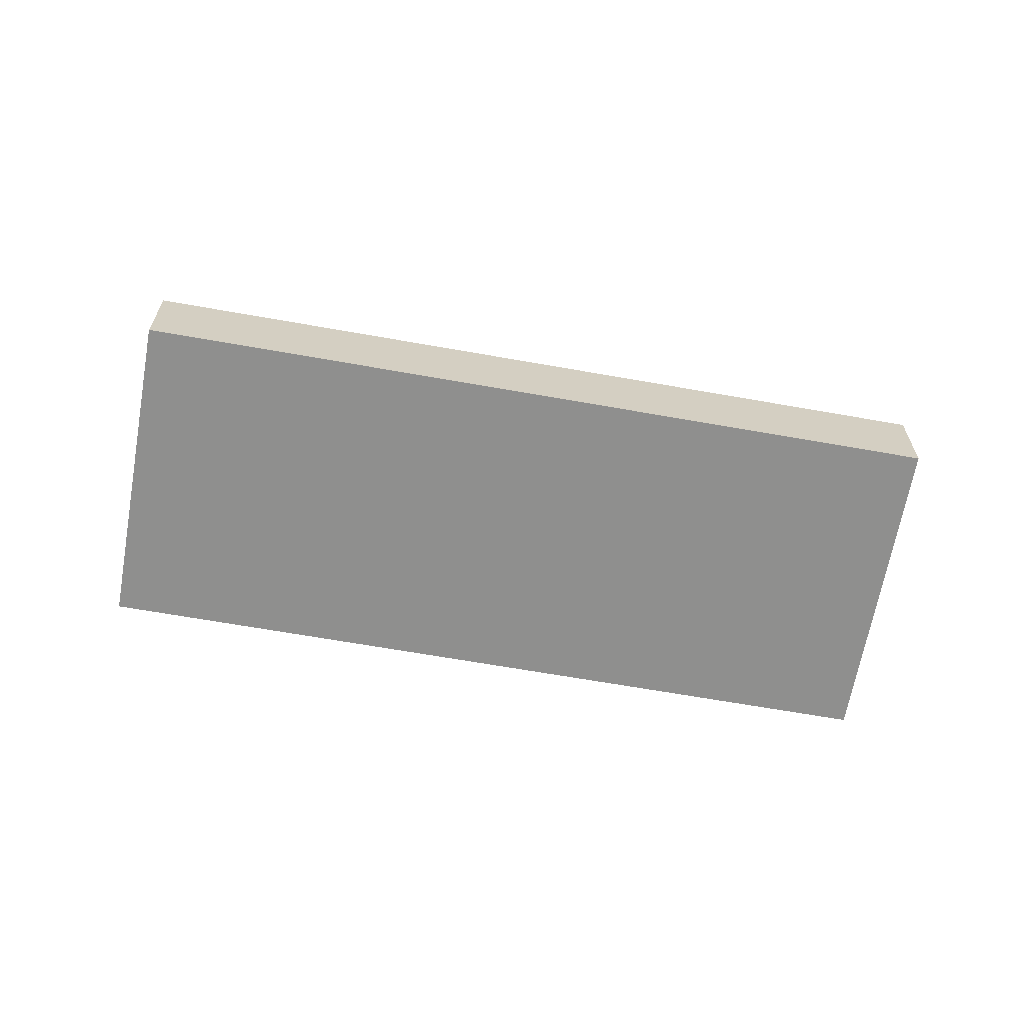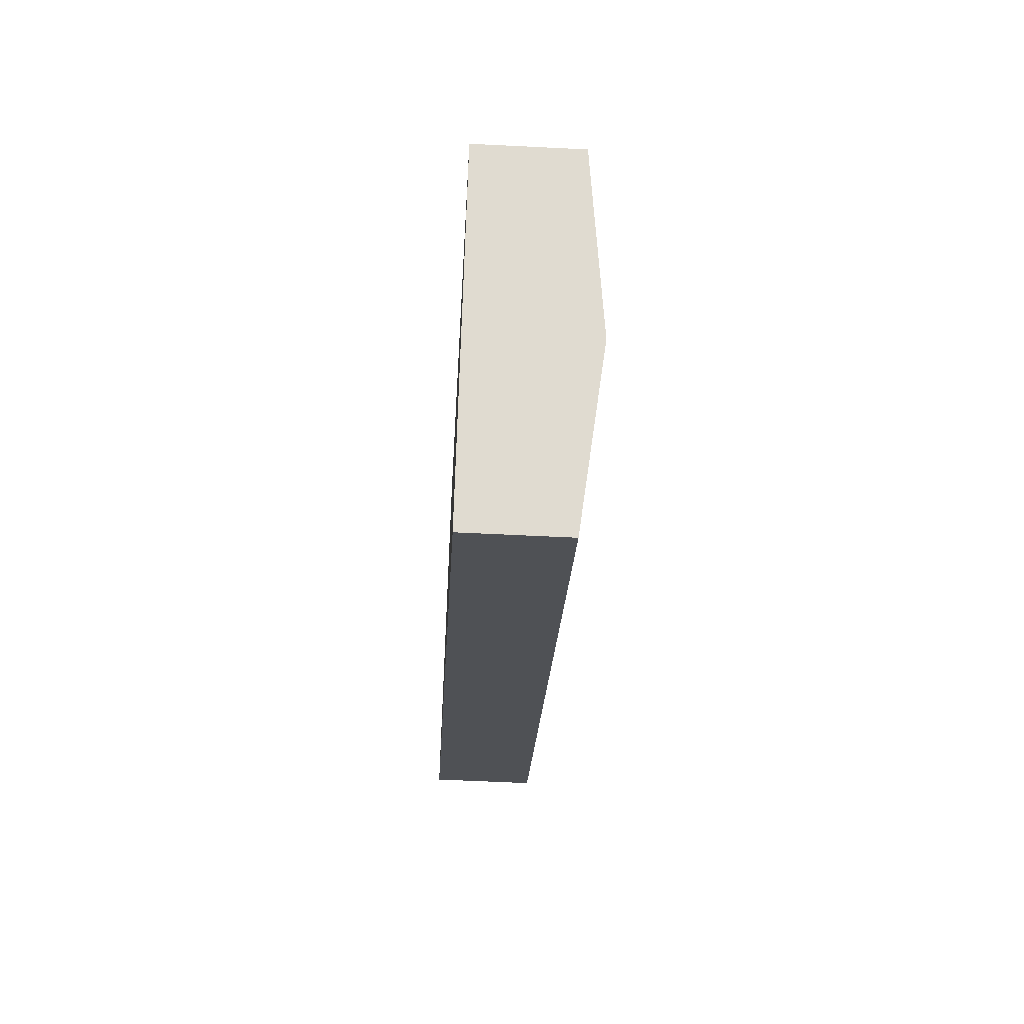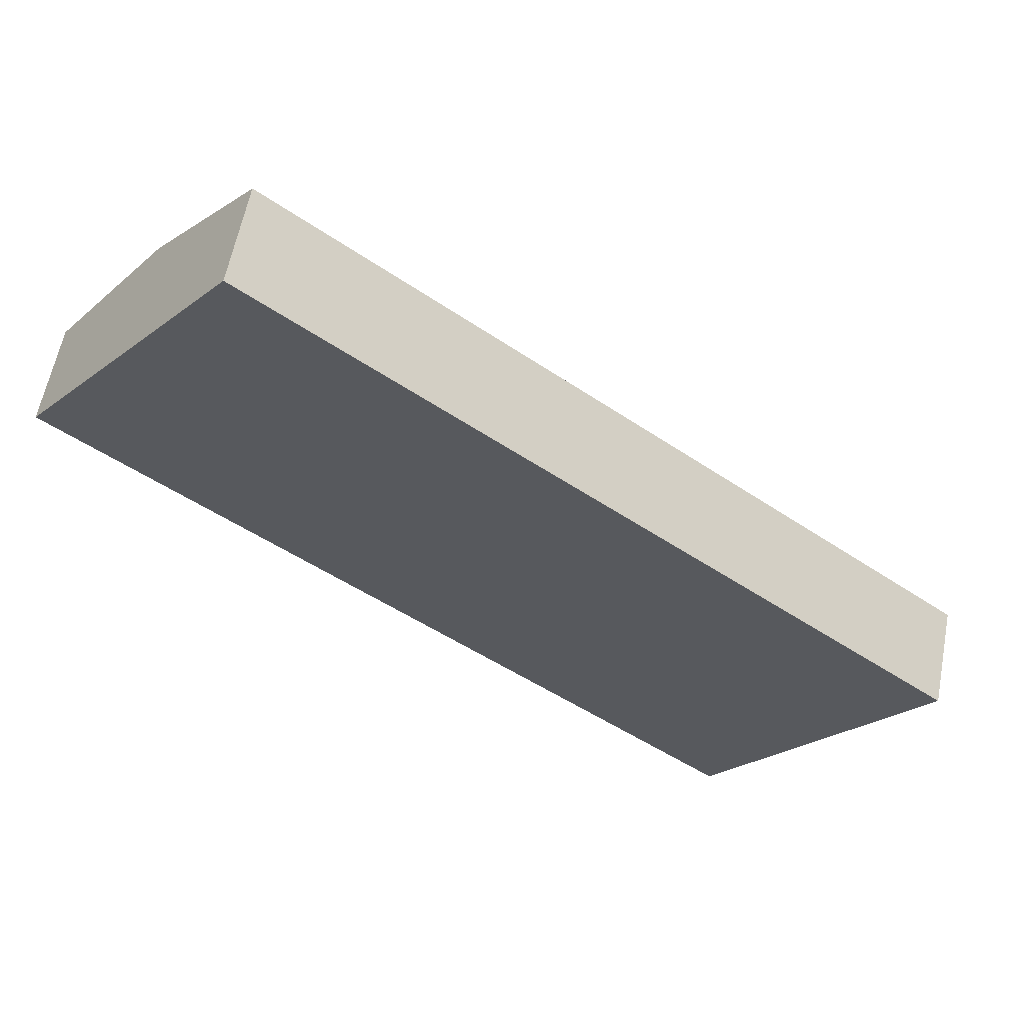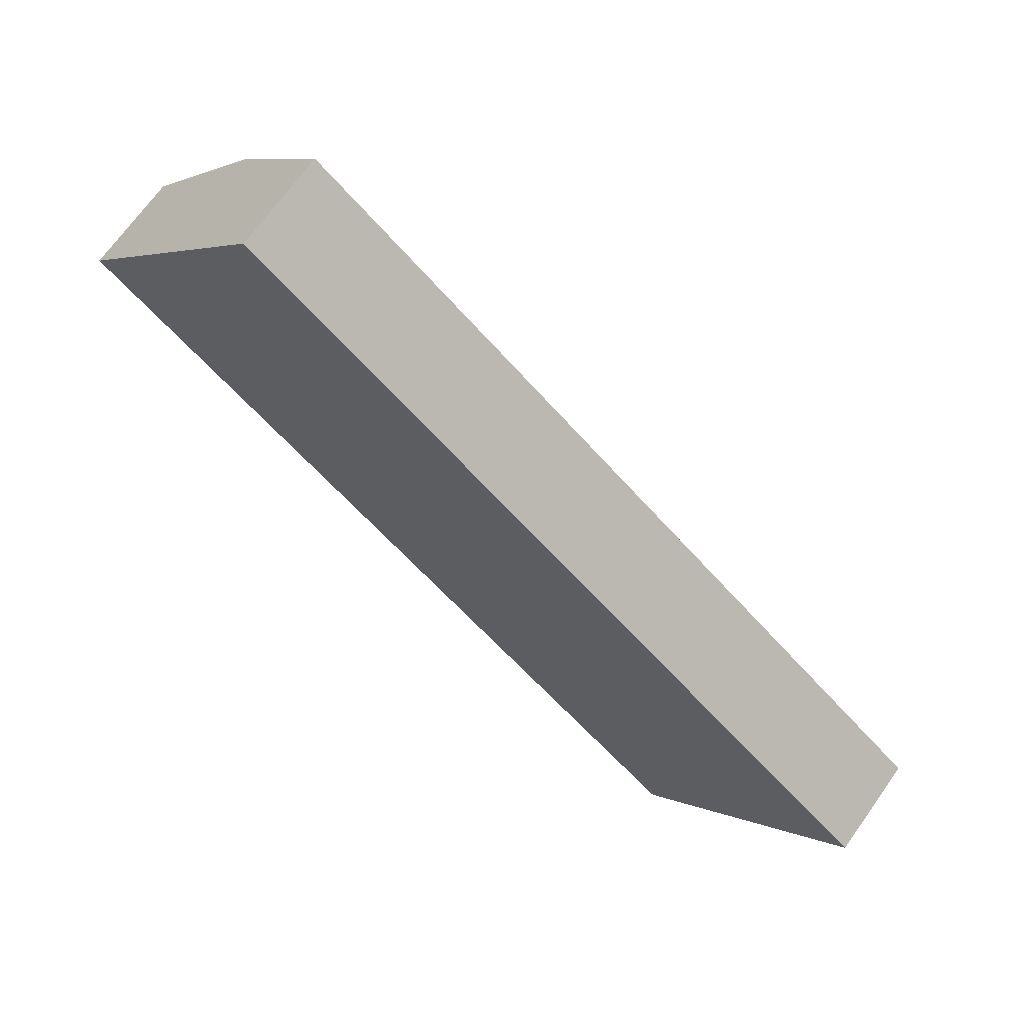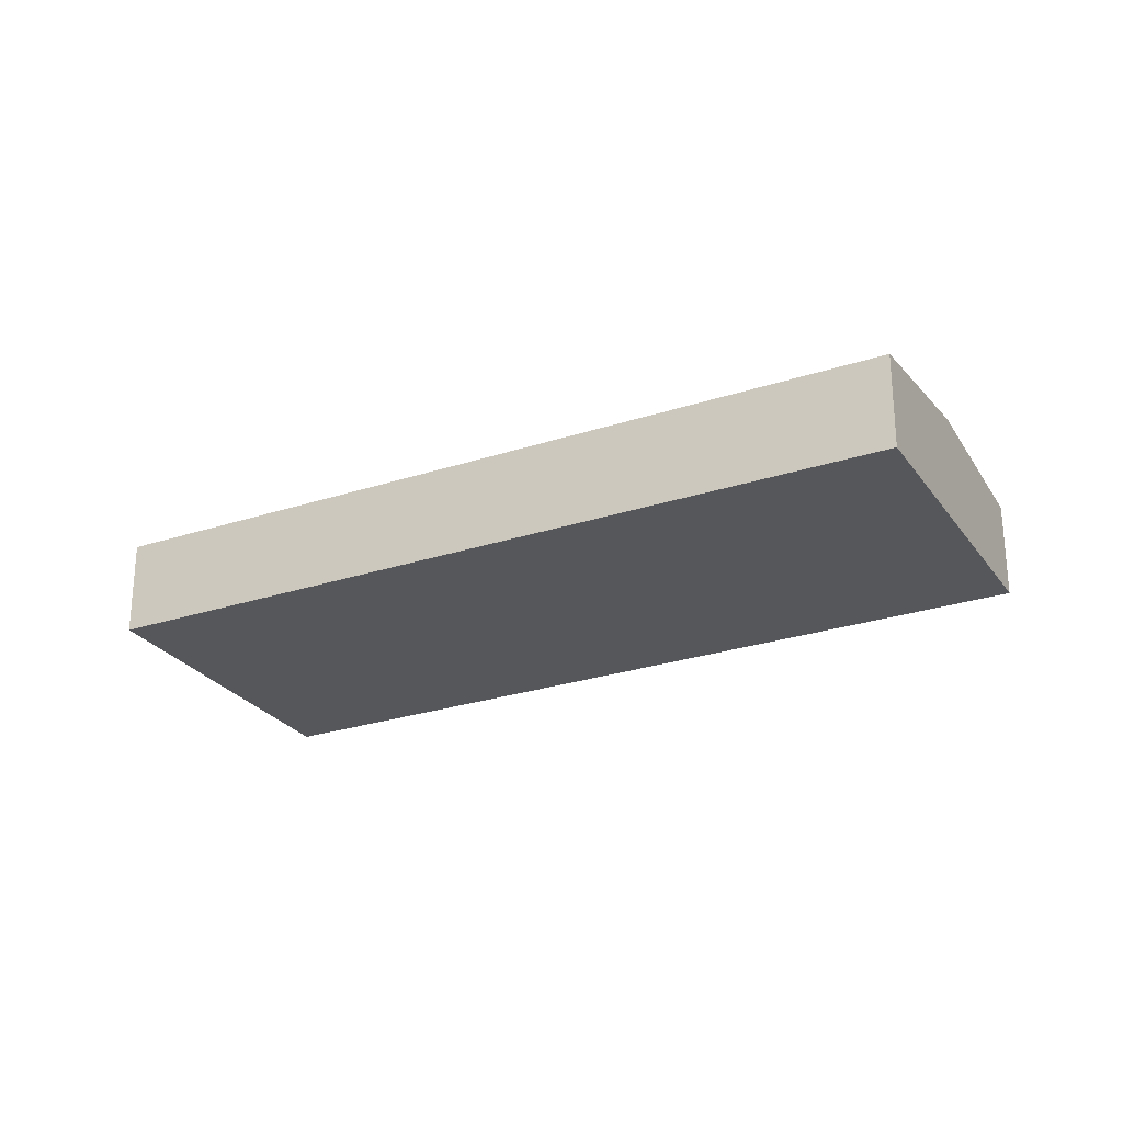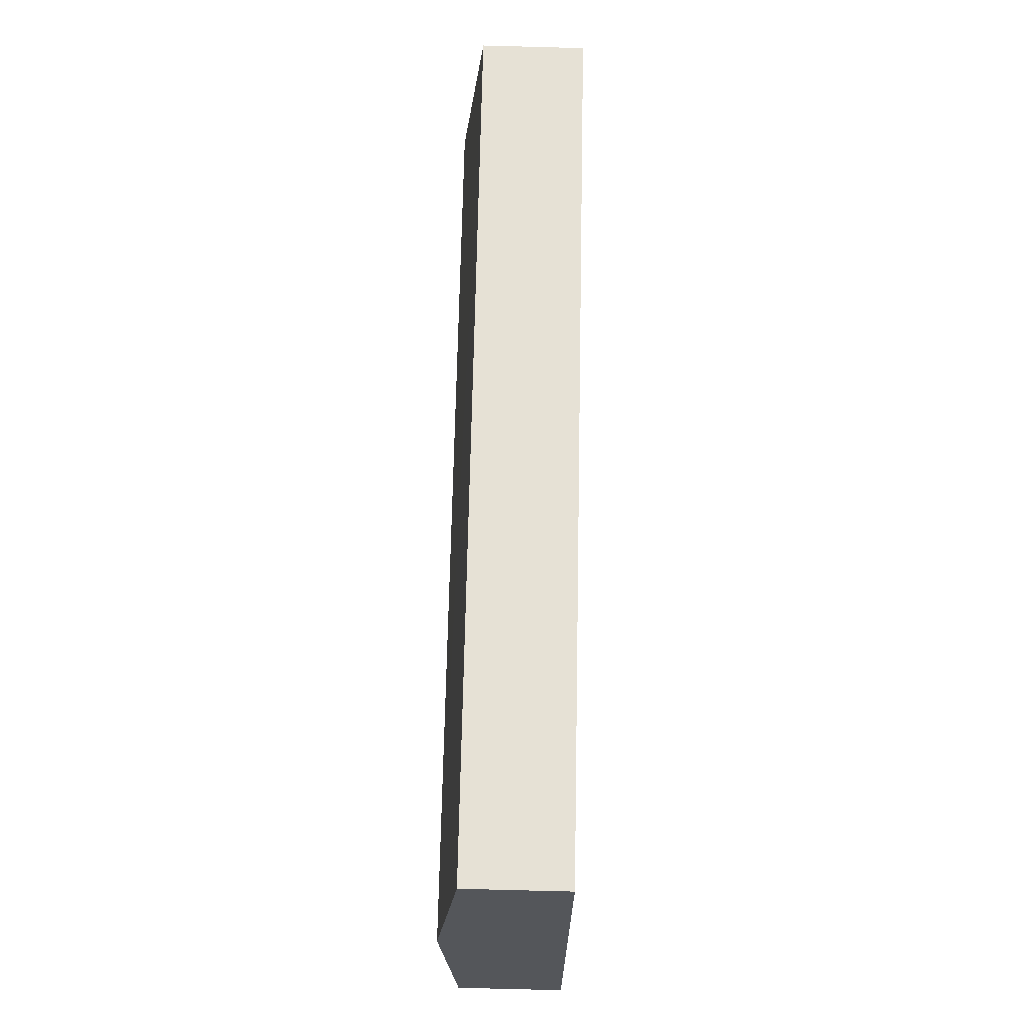
<metadata>
{"format":"obj","ext":"obj","renderer":"f3d","projection":"perspective","resolution":1024,"background":"white","views":[{"elev":-65.3,"azim":-152.1,"up":"+Y"},{"elev":-57.5,"azim":87.0,"up":"+Z"},{"elev":59.3,"azim":10.9,"up":"+Z"},{"elev":69.0,"azim":35.3,"up":"+Z"},{"elev":-26.5,"azim":-114.6,"up":"+Y"},{"elev":-77.1,"azim":-91.5,"up":"+Z"}]}
</metadata>
<code>
v  0 8.042 4.924e-16
v  63.61 9.564 -32.13
v  55.05 8.041 -43.09
v  8.568 9.564 10.96
v  72.18 8.042 -21.17
v  17.14 8.042 21.92
v  0 0 0
v  55.05 2.639e-15 -43.09
v  8.568 -6.711e-16 10.96
v  17.14 -1.342e-15 21.92
v  72.18 1.296e-15 -21.17
v  63.61 1.968e-15 -32.13
g defaultobject
f 1 2 3
f 2 1 4
f 4 5 2
f 5 4 6
f 3 7 1
f 7 3 8
f 7 4 1
f 4 7 9
f 4 9 6
f 6 9 10
f 10 5 6
f 5 10 11
f 2 8 3
f 8 2 12
f 12 2 5
f 12 5 11
f 9 11 10
f 11 9 7
f 11 7 8
f 11 8 12

</code>
